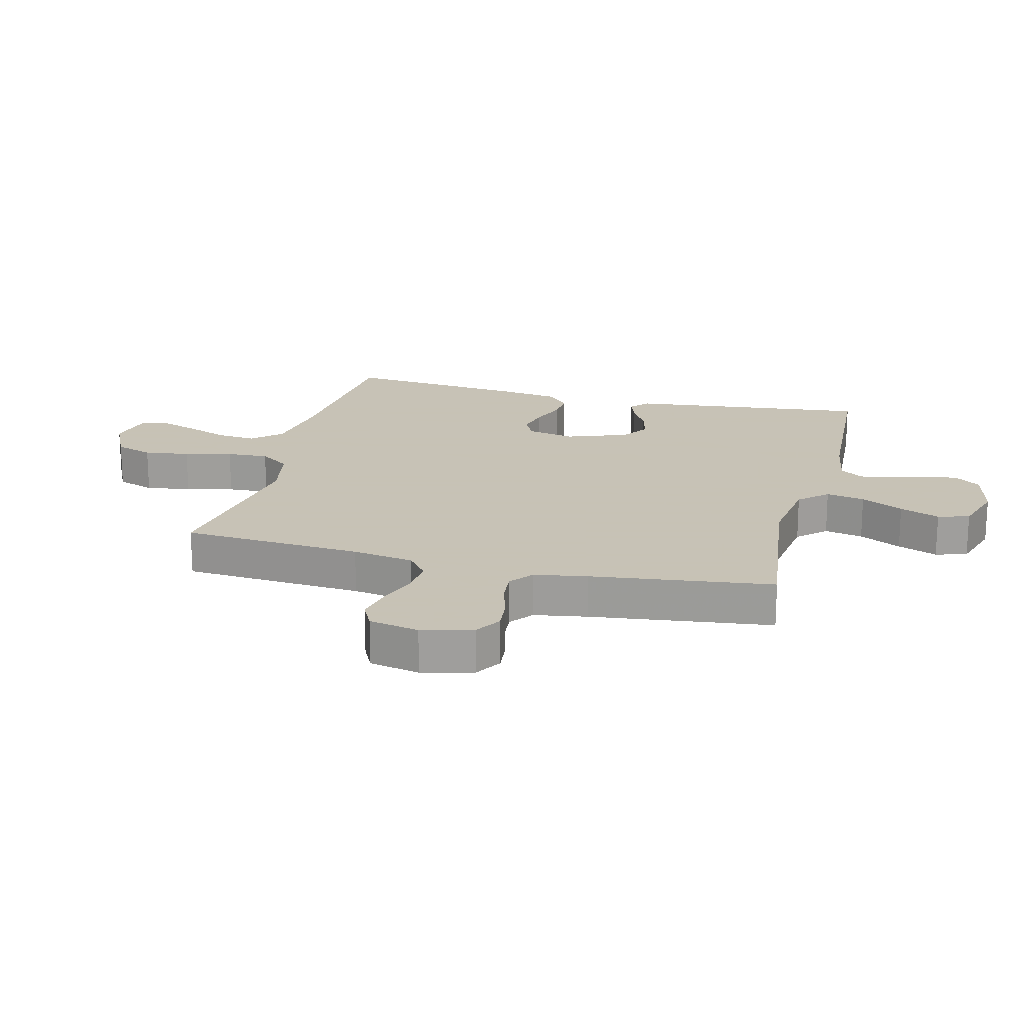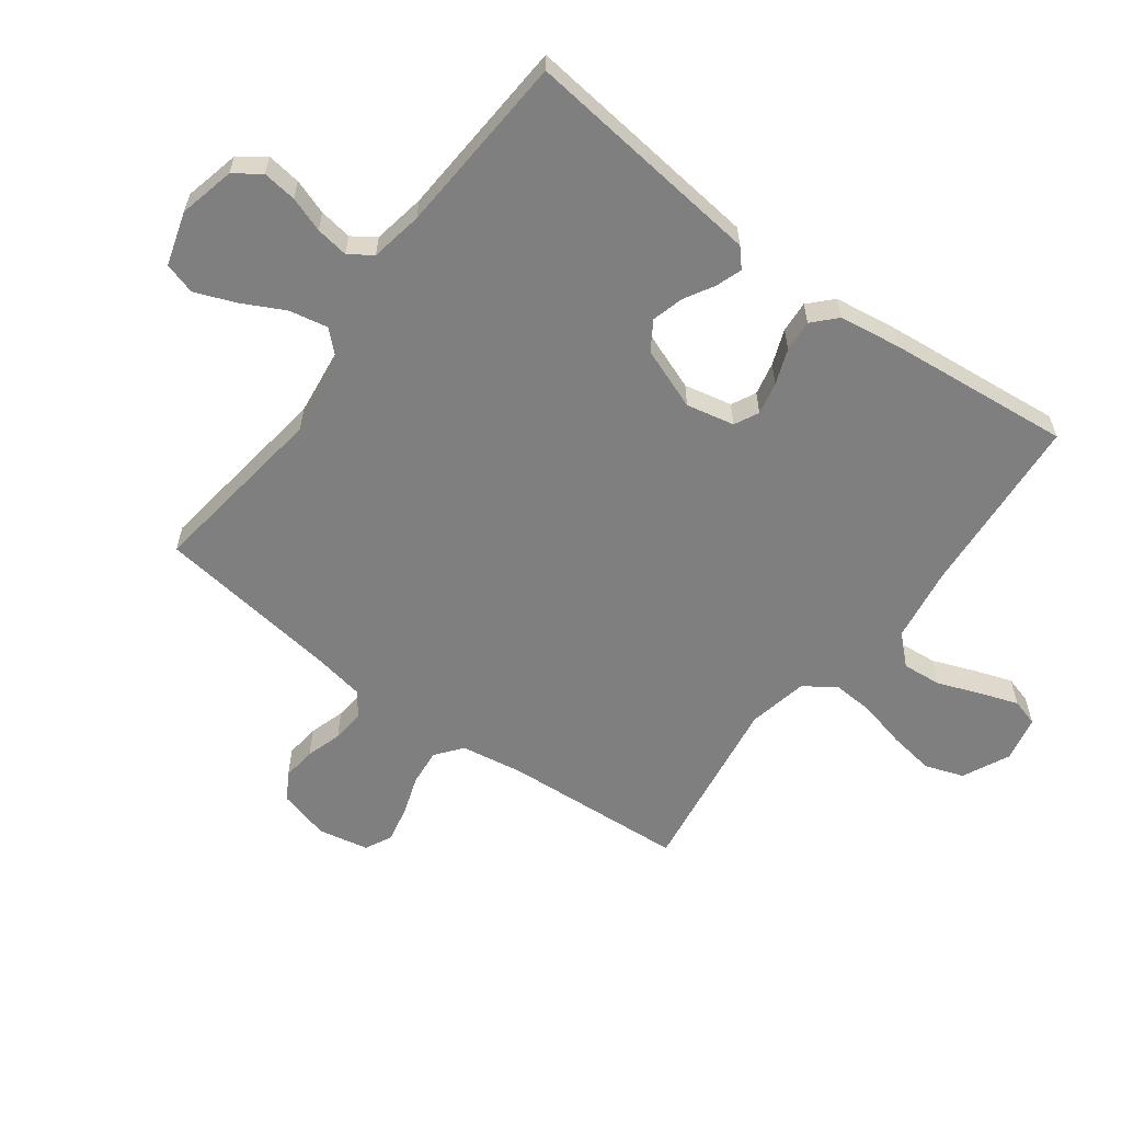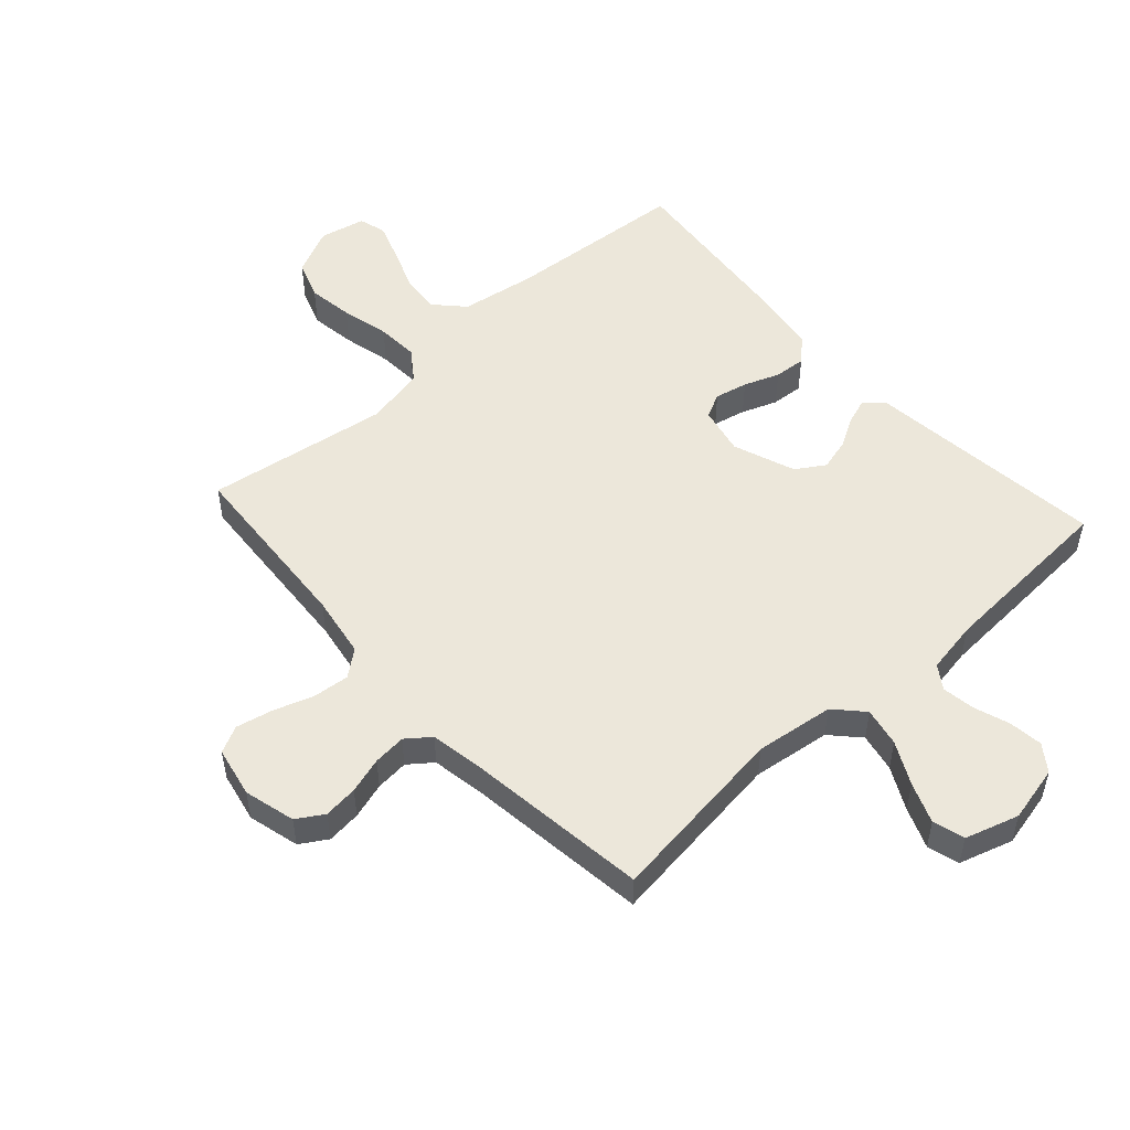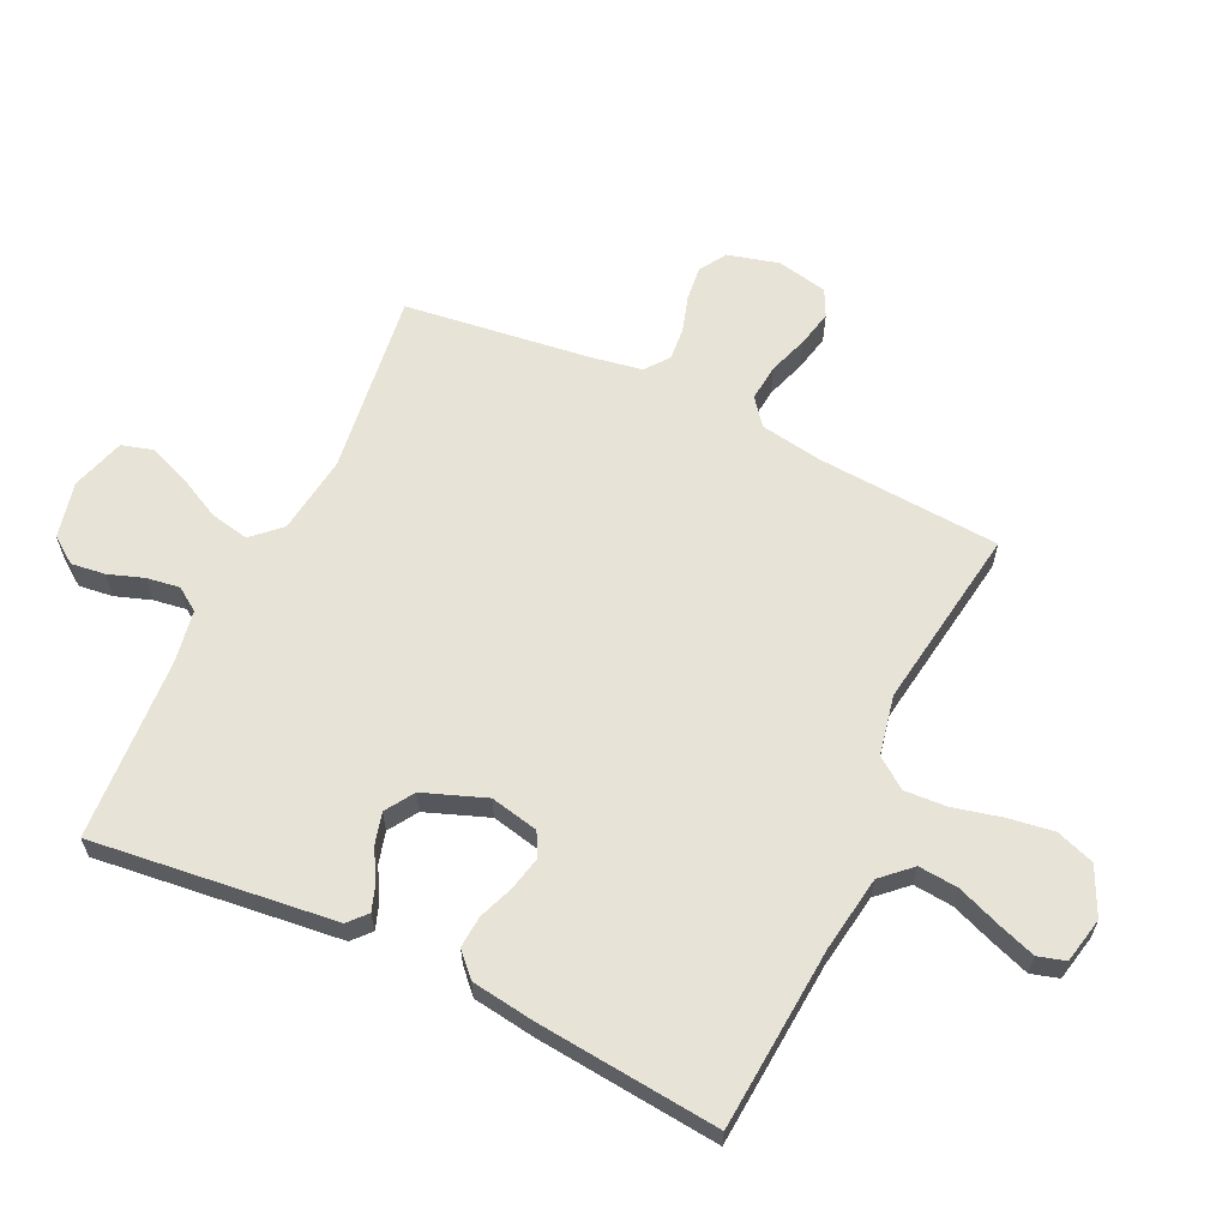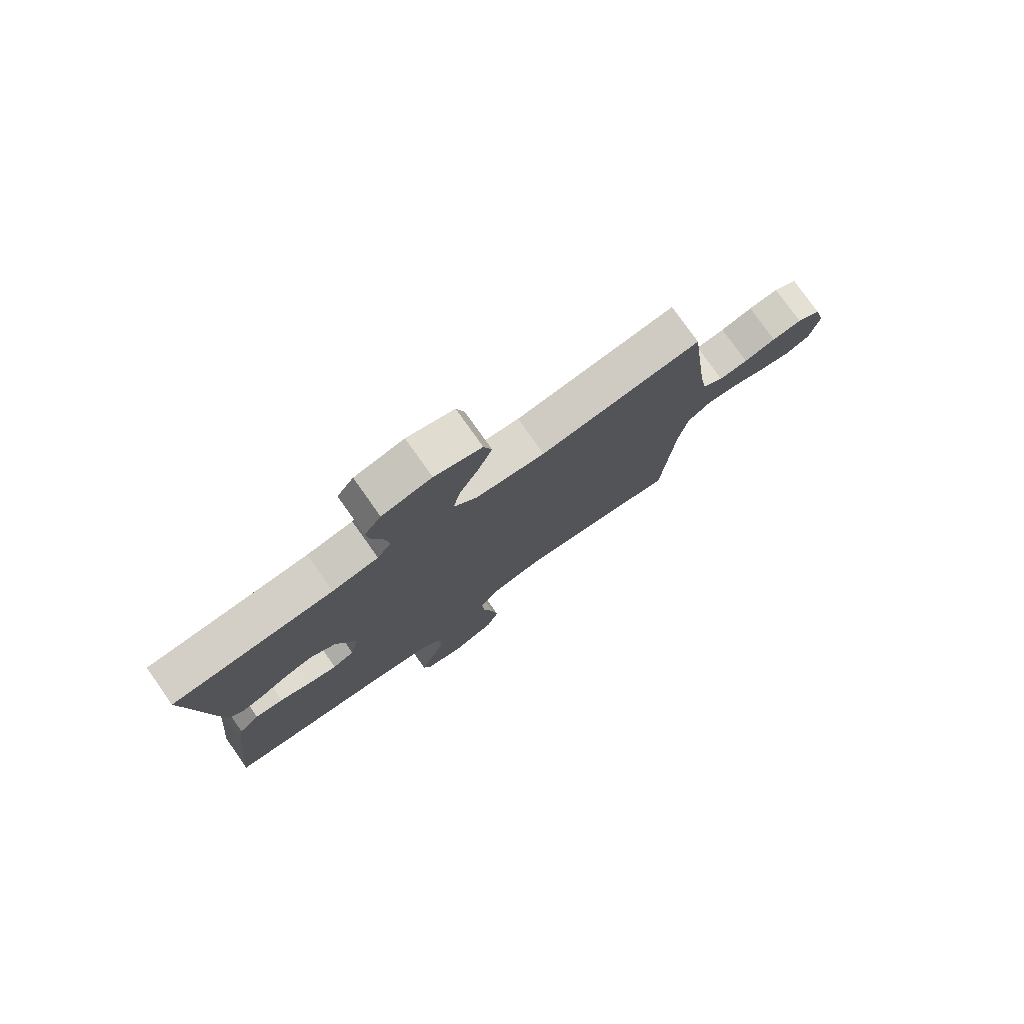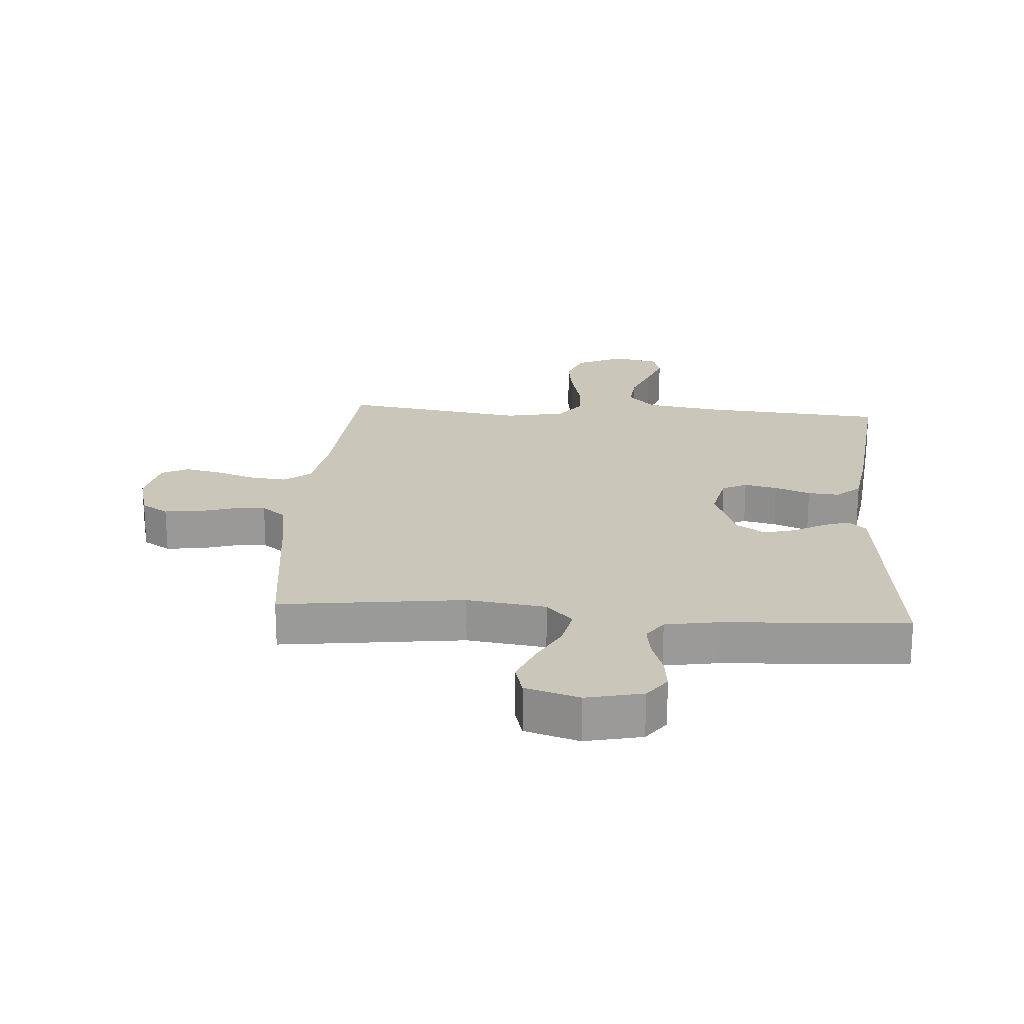
<metadata>
{"format":"obj","ext":"obj","renderer":"f3d","projection":"perspective","resolution":1024,"background":"white","views":[{"elev":19.1,"azim":-75.7,"up":"+Y"},{"elev":-59.8,"azim":53.3,"up":"+Y"},{"elev":51.7,"azim":-42.1,"up":"+Y"},{"elev":62.3,"azim":115.3,"up":"+Y"},{"elev":78.1,"azim":144.7,"up":"+Z"},{"elev":21.1,"azim":4.3,"up":"+Y"}]}
</metadata>
<code>
v -0.5 0.07 0.5
v -0.2 0.07 0.461
v -0.071 0.07 0.478
v -0.028 0.07 0.524
v -0.041 0.07 0.588
v -0.077 0.07 0.658
v -0.103 0.07 0.724
v -0.088 0.07 0.776
v 0 0.07 0.803
v 0.092 0.07 0.782
v 0.123 0.07 0.739
v 0.116 0.07 0.683
v 0.096 0.07 0.625
v 0.088 0.07 0.571
v 0.114 0.07 0.533
v 0.2 0.07 0.518
v 0.5 0.07 0.5
v 0.466 0.07 0.2
v 0.455 0.07 0.102
v 0.425 0.07 0.075
v 0.382 0.07 0.09
v 0.333 0.07 0.118
v 0.281 0.07 0.132
v 0.234 0.07 0.102
v 0.196 0.07 0
v 0.213 0.07 -0.079
v 0.253 0.07 -0.099
v 0.307 0.07 -0.087
v 0.365 0.07 -0.065
v 0.417 0.07 -0.061
v 0.455 0.07 -0.097
v 0.47 0.07 -0.2
v 0.5 0.07 -0.5
v 0.2 0.07 -0.523
v 0.077 0.07 -0.542
v 0.033 0.07 -0.589
v 0.039 0.07 -0.654
v 0.066 0.07 -0.724
v 0.088 0.07 -0.787
v 0.075 0.07 -0.832
v 0 0.07 -0.848
v -0.078 0.07 -0.811
v -0.1 0.07 -0.748
v -0.089 0.07 -0.673
v -0.07 0.07 -0.594
v -0.066 0.07 -0.525
v -0.102 0.07 -0.475
v -0.2 0.07 -0.455
v -0.5 0.07 -0.5
v -0.521 0.07 -0.2
v -0.538 0.07 -0.098
v -0.581 0.07 -0.064
v -0.641 0.07 -0.07
v -0.706 0.07 -0.092
v -0.766 0.07 -0.105
v -0.81 0.07 -0.083
v -0.827 0.07 0
v -0.805 0.07 0.084
v -0.761 0.07 0.111
v -0.705 0.07 0.105
v -0.646 0.07 0.087
v -0.592 0.07 0.082
v -0.553 0.07 0.112
v -0.538 0.07 0.2
v -0.5 0 0.5
v -0.2 0 0.461
v -0.071 0 0.478
v -0.028 0 0.524
v -0.041 0 0.588
v -0.077 0 0.658
v -0.103 0 0.724
v -0.088 0 0.776
v 0 0 0.803
v 0.092 0 0.782
v 0.123 0 0.739
v 0.116 0 0.683
v 0.096 0 0.625
v 0.088 0 0.571
v 0.114 0 0.533
v 0.2 0 0.518
v 0.5 0 0.5
v 0.466 0 0.2
v 0.455 0 0.102
v 0.425 0 0.075
v 0.382 0 0.09
v 0.333 0 0.118
v 0.281 0 0.132
v 0.234 0 0.102
v 0.196 0 0
v 0.213 0 -0.079
v 0.253 0 -0.099
v 0.307 0 -0.087
v 0.365 0 -0.065
v 0.417 0 -0.061
v 0.455 0 -0.097
v 0.47 0 -0.2
v 0.5 0 -0.5
v 0.2 0 -0.523
v 0.077 0 -0.542
v 0.033 0 -0.589
v 0.039 0 -0.654
v 0.066 0 -0.724
v 0.088 0 -0.787
v 0.075 0 -0.832
v 0 0 -0.848
v -0.078 0 -0.811
v -0.1 0 -0.748
v -0.089 0 -0.673
v -0.07 0 -0.594
v -0.066 0 -0.525
v -0.102 0 -0.475
v -0.2 0 -0.455
v -0.5 0 -0.5
v -0.521 0 -0.2
v -0.538 0 -0.098
v -0.581 0 -0.064
v -0.641 0 -0.07
v -0.706 0 -0.092
v -0.766 0 -0.105
v -0.81 0 -0.083
v -0.827 0 0
v -0.805 0 0.084
v -0.761 0 0.111
v -0.705 0 0.105
v -0.646 0 0.087
v -0.592 0 0.082
v -0.553 0 0.112
v -0.538 0 0.2
f 59 60 61
f 58 59 61
f 57 58 61
f 56 57 61
f 55 56 61
f 54 55 61
f 53 54 61
f 52 53 61 62
f 51 52 62 63
f 48 49 50
f 51 63 64
f 50 51 64
f 48 50 64
f 47 48 64
f 43 44 45
f 42 43 45
f 41 42 45
f 40 41 45
f 39 40 45
f 38 39 45
f 37 38 45
f 36 37 45 46
f 64 1 2
f 47 64 2
f 46 47 2
f 36 46 2
f 35 36 2
f 32 33 34
f 31 32 34
f 30 31 34
f 29 30 34
f 28 29 34
f 20 21 22
f 19 20 22
f 18 19 22
f 18 22 23
f 17 18 23
f 16 17 23
f 15 16 23 24
f 11 12 13
f 10 11 13
f 9 10 13
f 8 9 13
f 7 8 13
f 6 7 13
f 5 6 13
f 4 5 13 14
f 15 24 25
f 14 15 25
f 4 14 25
f 3 4 25
f 27 28 34 35
f 26 27 35
f 25 26 35
f 3 25 35
f 2 3 35
f 125 124 123
f 125 123 122
f 125 122 121
f 125 121 120
f 125 120 119
f 125 119 118
f 125 118 117
f 126 125 117 116
f 127 126 116 115
f 114 113 112
f 128 127 115
f 128 115 114
f 128 114 112
f 128 112 111
f 109 108 107
f 109 107 106
f 109 106 105
f 109 105 104
f 109 104 103
f 109 103 102
f 109 102 101
f 110 109 101 100
f 66 65 128
f 66 128 111
f 66 111 110
f 66 110 100
f 66 100 99
f 98 97 96
f 98 96 95
f 98 95 94
f 98 94 93
f 98 93 92
f 86 85 84
f 86 84 83
f 86 83 82
f 87 86 82
f 87 82 81
f 87 81 80
f 88 87 80 79
f 77 76 75
f 77 75 74
f 77 74 73
f 77 73 72
f 77 72 71
f 77 71 70
f 77 70 69
f 78 77 69 68
f 89 88 79
f 89 79 78
f 89 78 68
f 89 68 67
f 99 98 92 91
f 99 91 90
f 99 90 89
f 99 89 67
f 99 67 66
f 1 65 66 2
f 2 66 67 3
f 3 67 68 4
f 4 68 69 5
f 5 69 70 6
f 6 70 71 7
f 7 71 72 8
f 8 72 73 9
f 9 73 74 10
f 10 74 75 11
f 11 75 76 12
f 12 76 77 13
f 13 77 78 14
f 14 78 79 15
f 15 79 80 16
f 16 80 81 17
f 17 81 82 18
f 18 82 83 19
f 19 83 84 20
f 20 84 85 21
f 21 85 86 22
f 22 86 87 23
f 23 87 88 24
f 24 88 89 25
f 25 89 90 26
f 26 90 91 27
f 27 91 92 28
f 28 92 93 29
f 29 93 94 30
f 30 94 95 31
f 31 95 96 32
f 32 96 97 33
f 33 97 98 34
f 34 98 99 35
f 35 99 100 36
f 36 100 101 37
f 37 101 102 38
f 38 102 103 39
f 39 103 104 40
f 40 104 105 41
f 41 105 106 42
f 42 106 107 43
f 43 107 108 44
f 44 108 109 45
f 45 109 110 46
f 46 110 111 47
f 47 111 112 48
f 48 112 113 49
f 49 113 114 50
f 50 114 115 51
f 51 115 116 52
f 52 116 117 53
f 53 117 118 54
f 54 118 119 55
f 55 119 120 56
f 56 120 121 57
f 57 121 122 58
f 58 122 123 59
f 59 123 124 60
f 60 124 125 61
f 61 125 126 62
f 62 126 127 63
f 63 127 128 64
f 64 128 65 1

</code>
